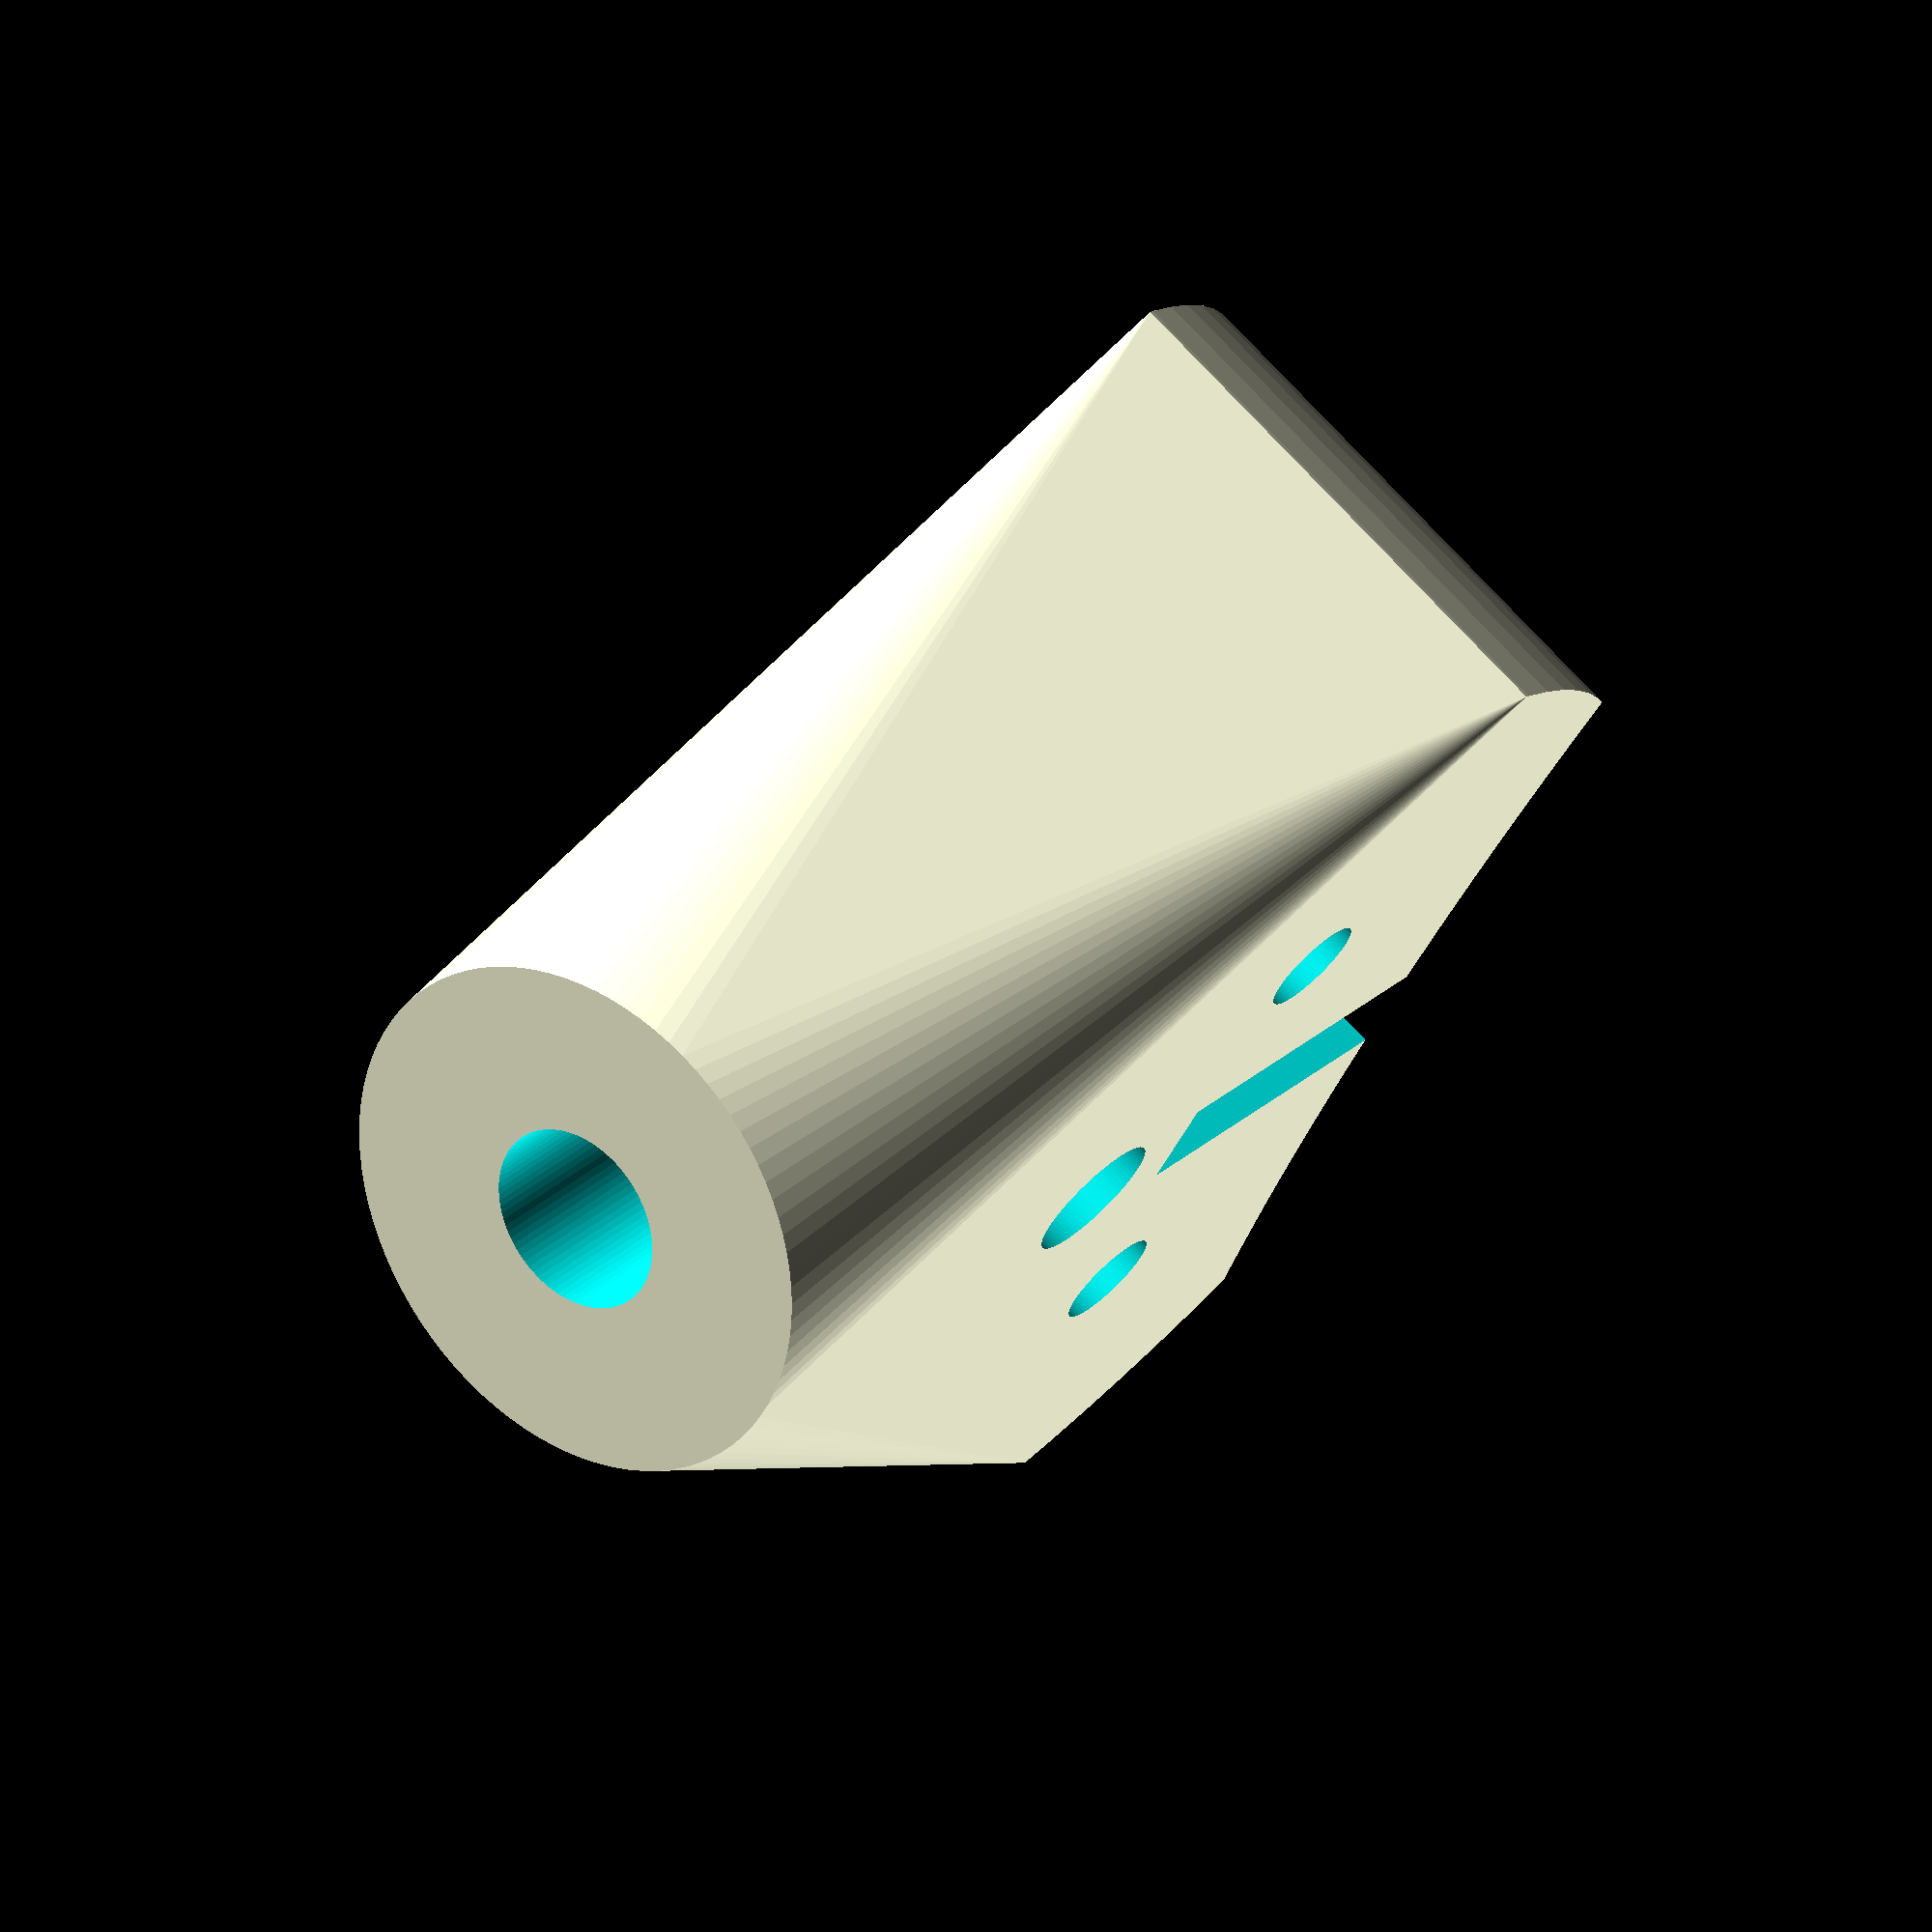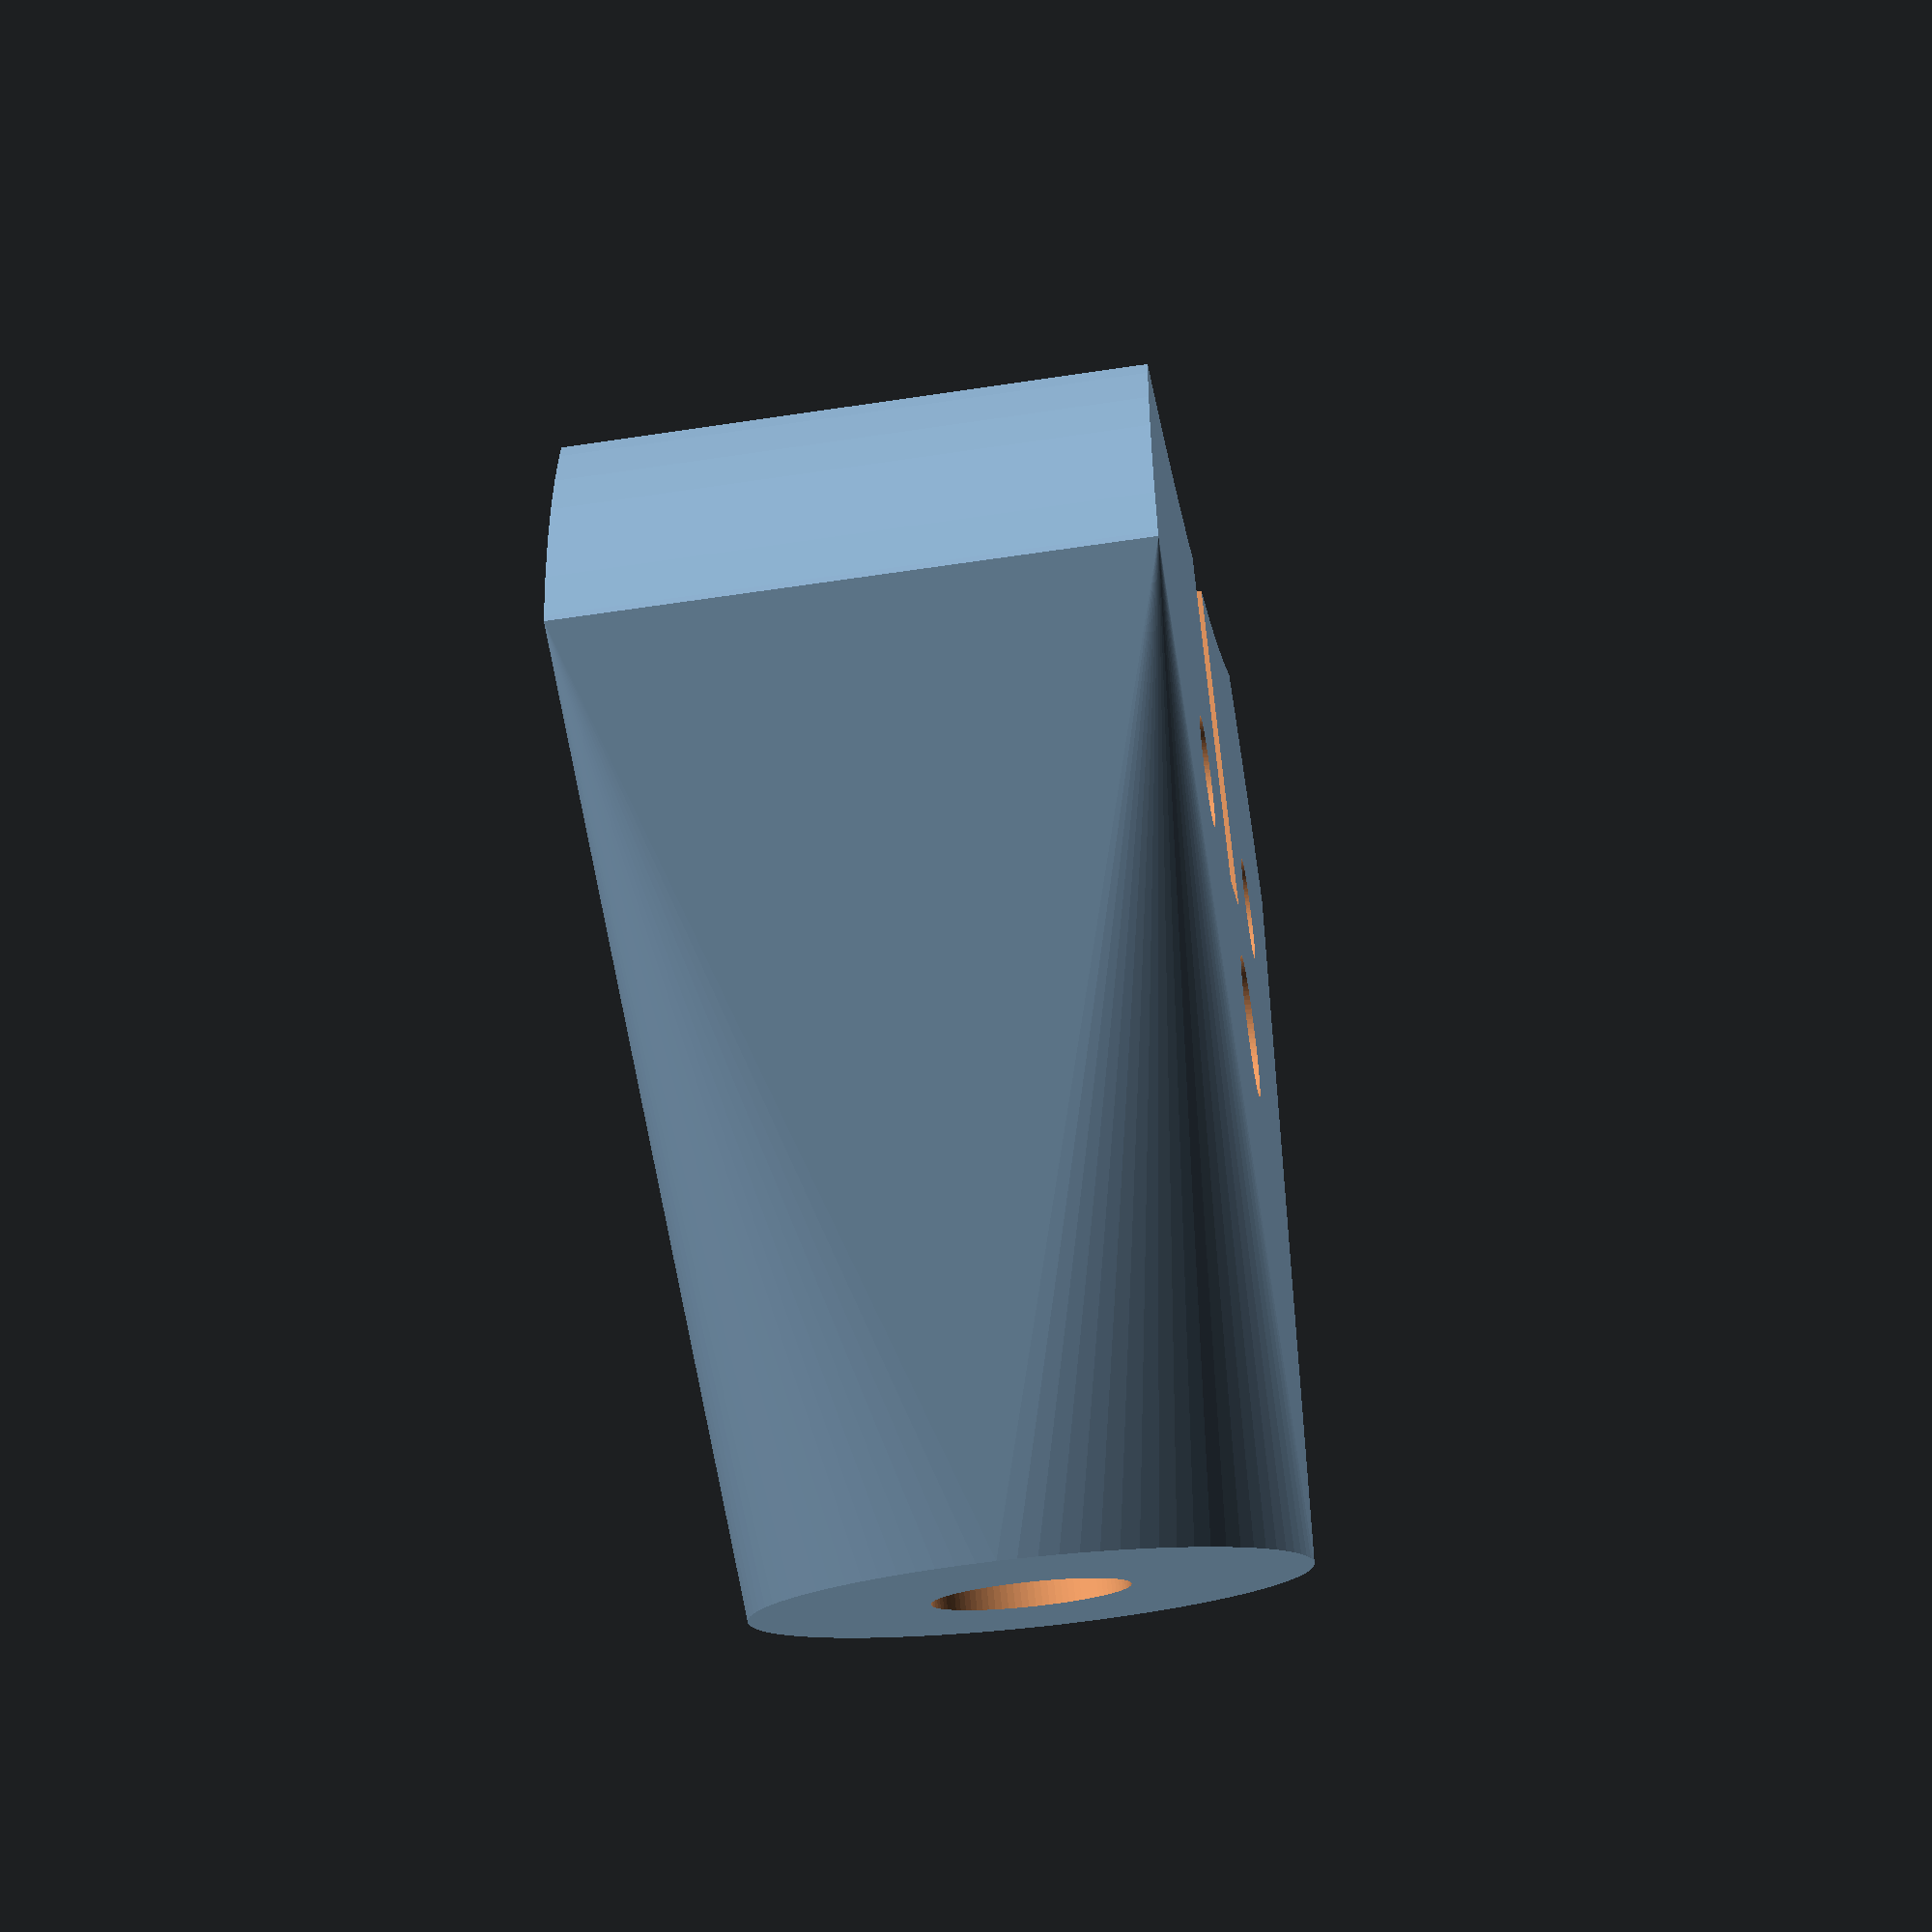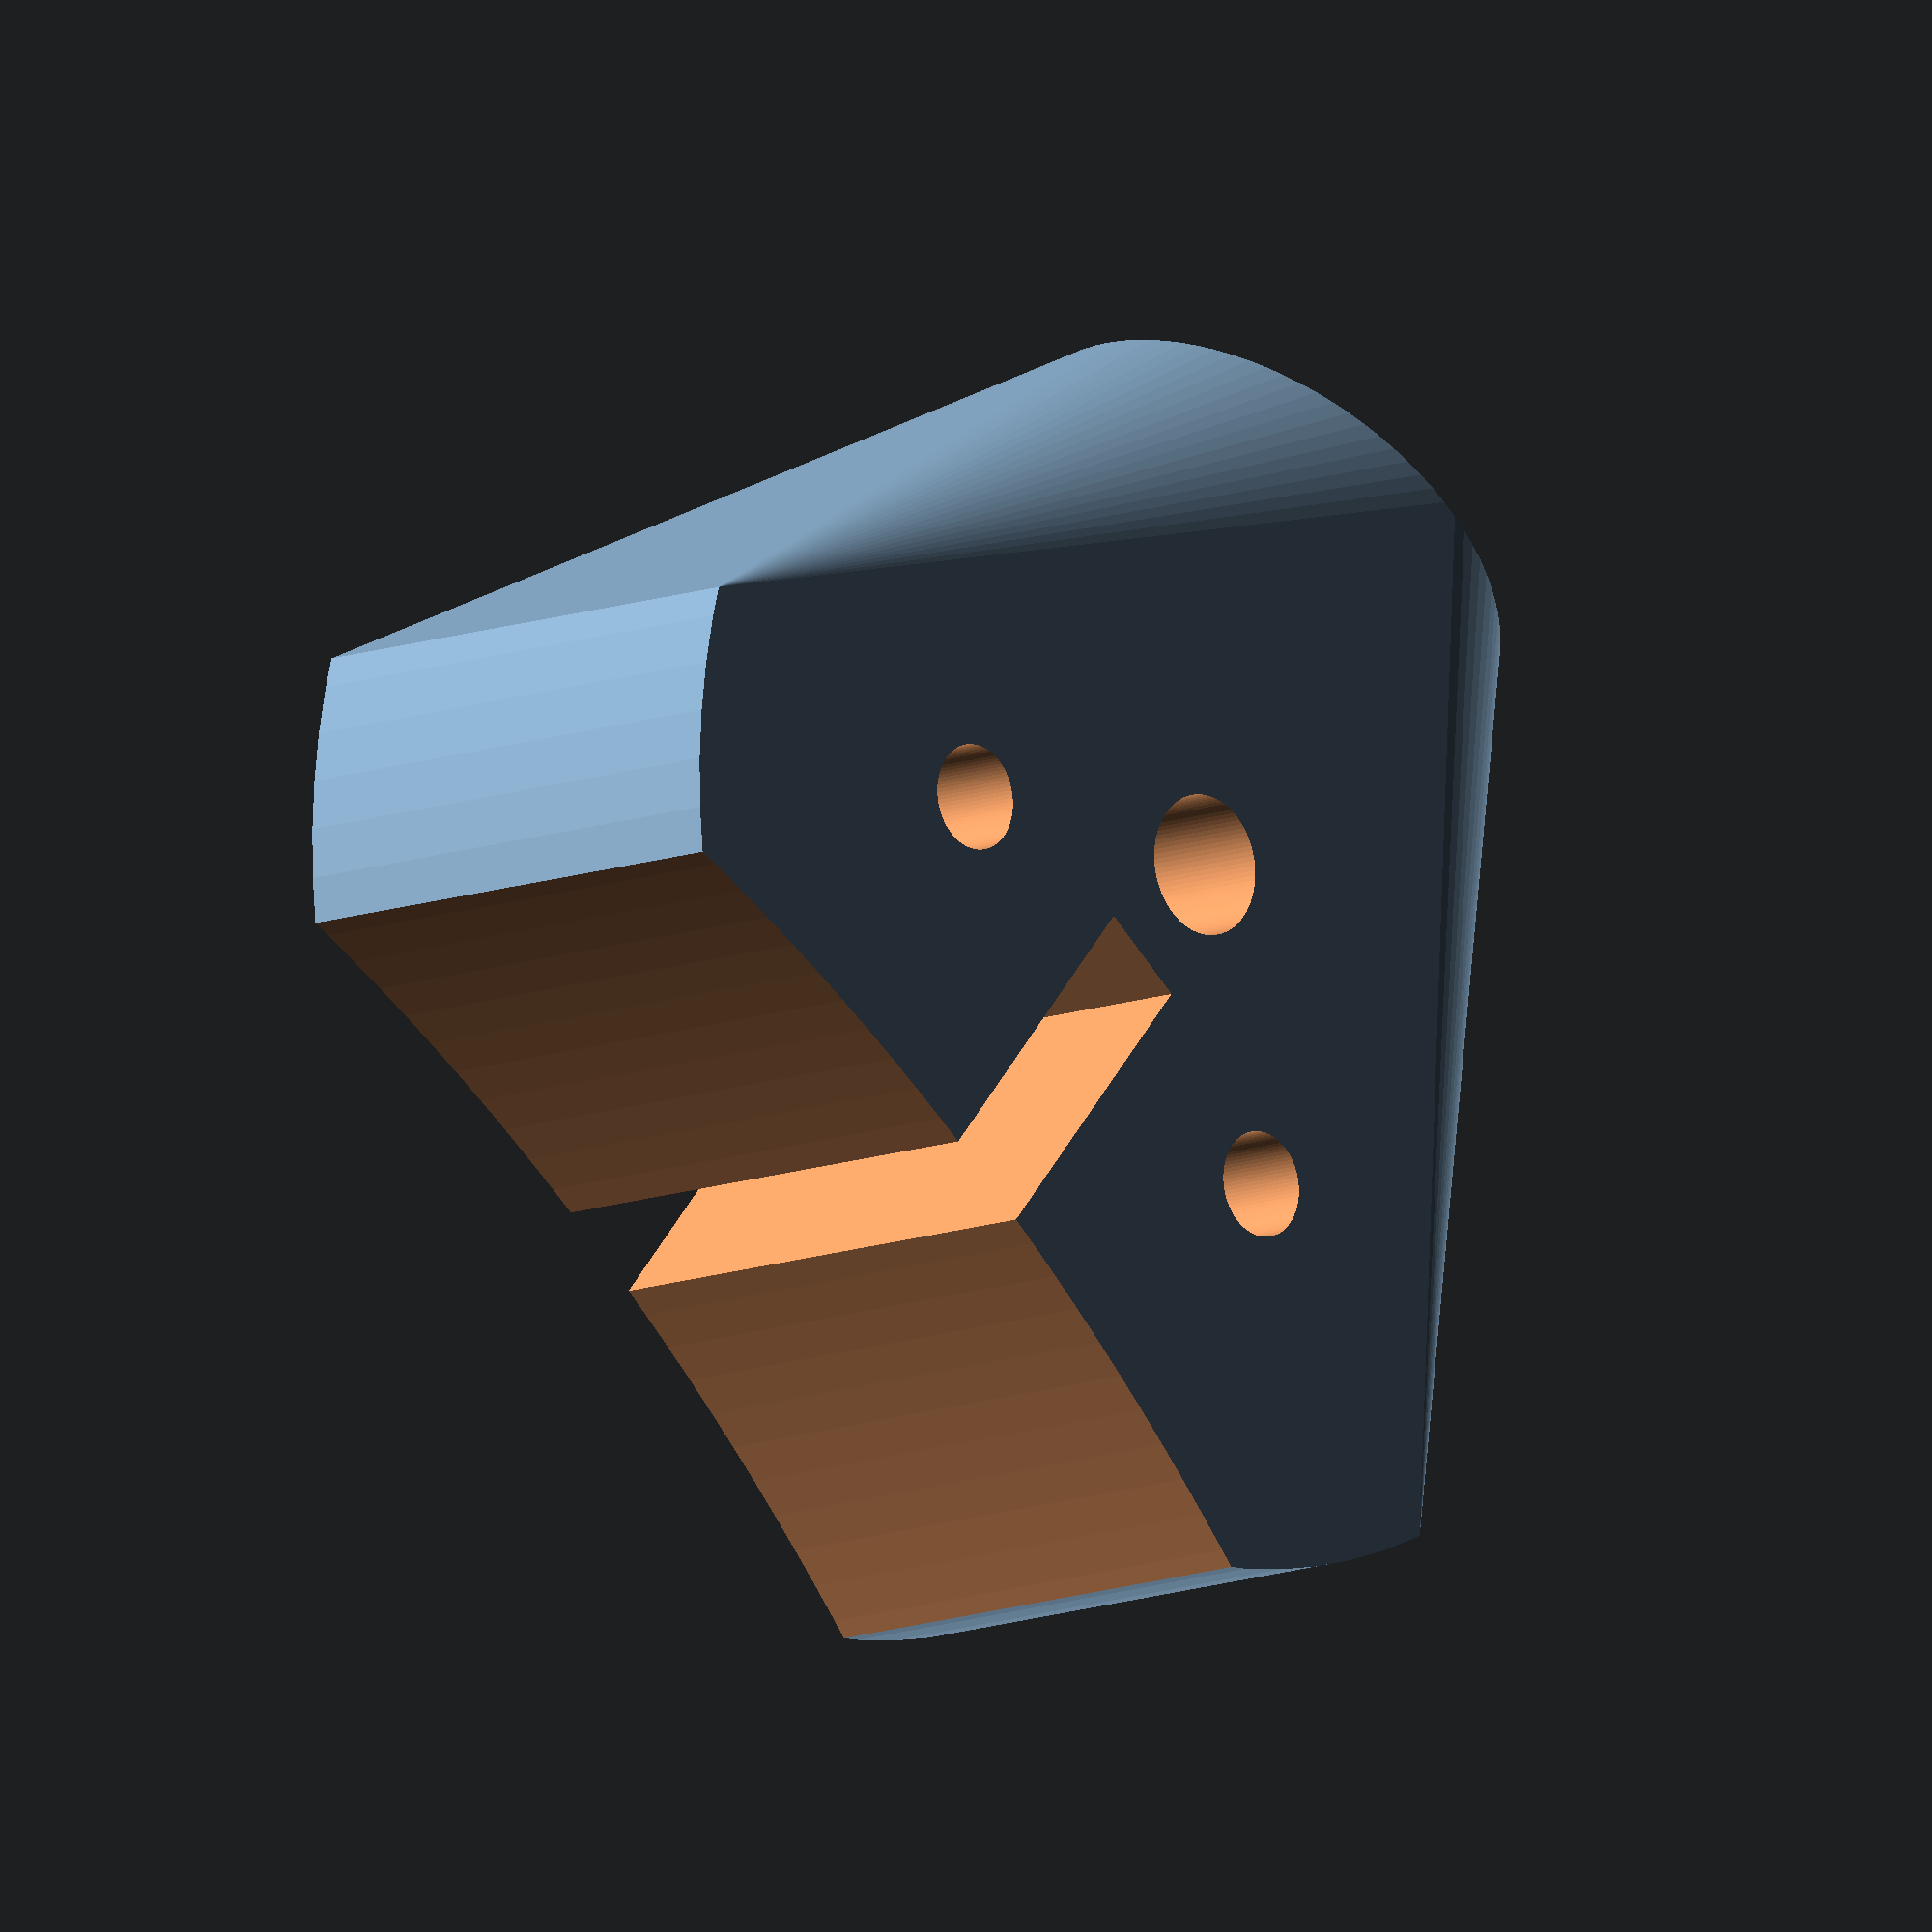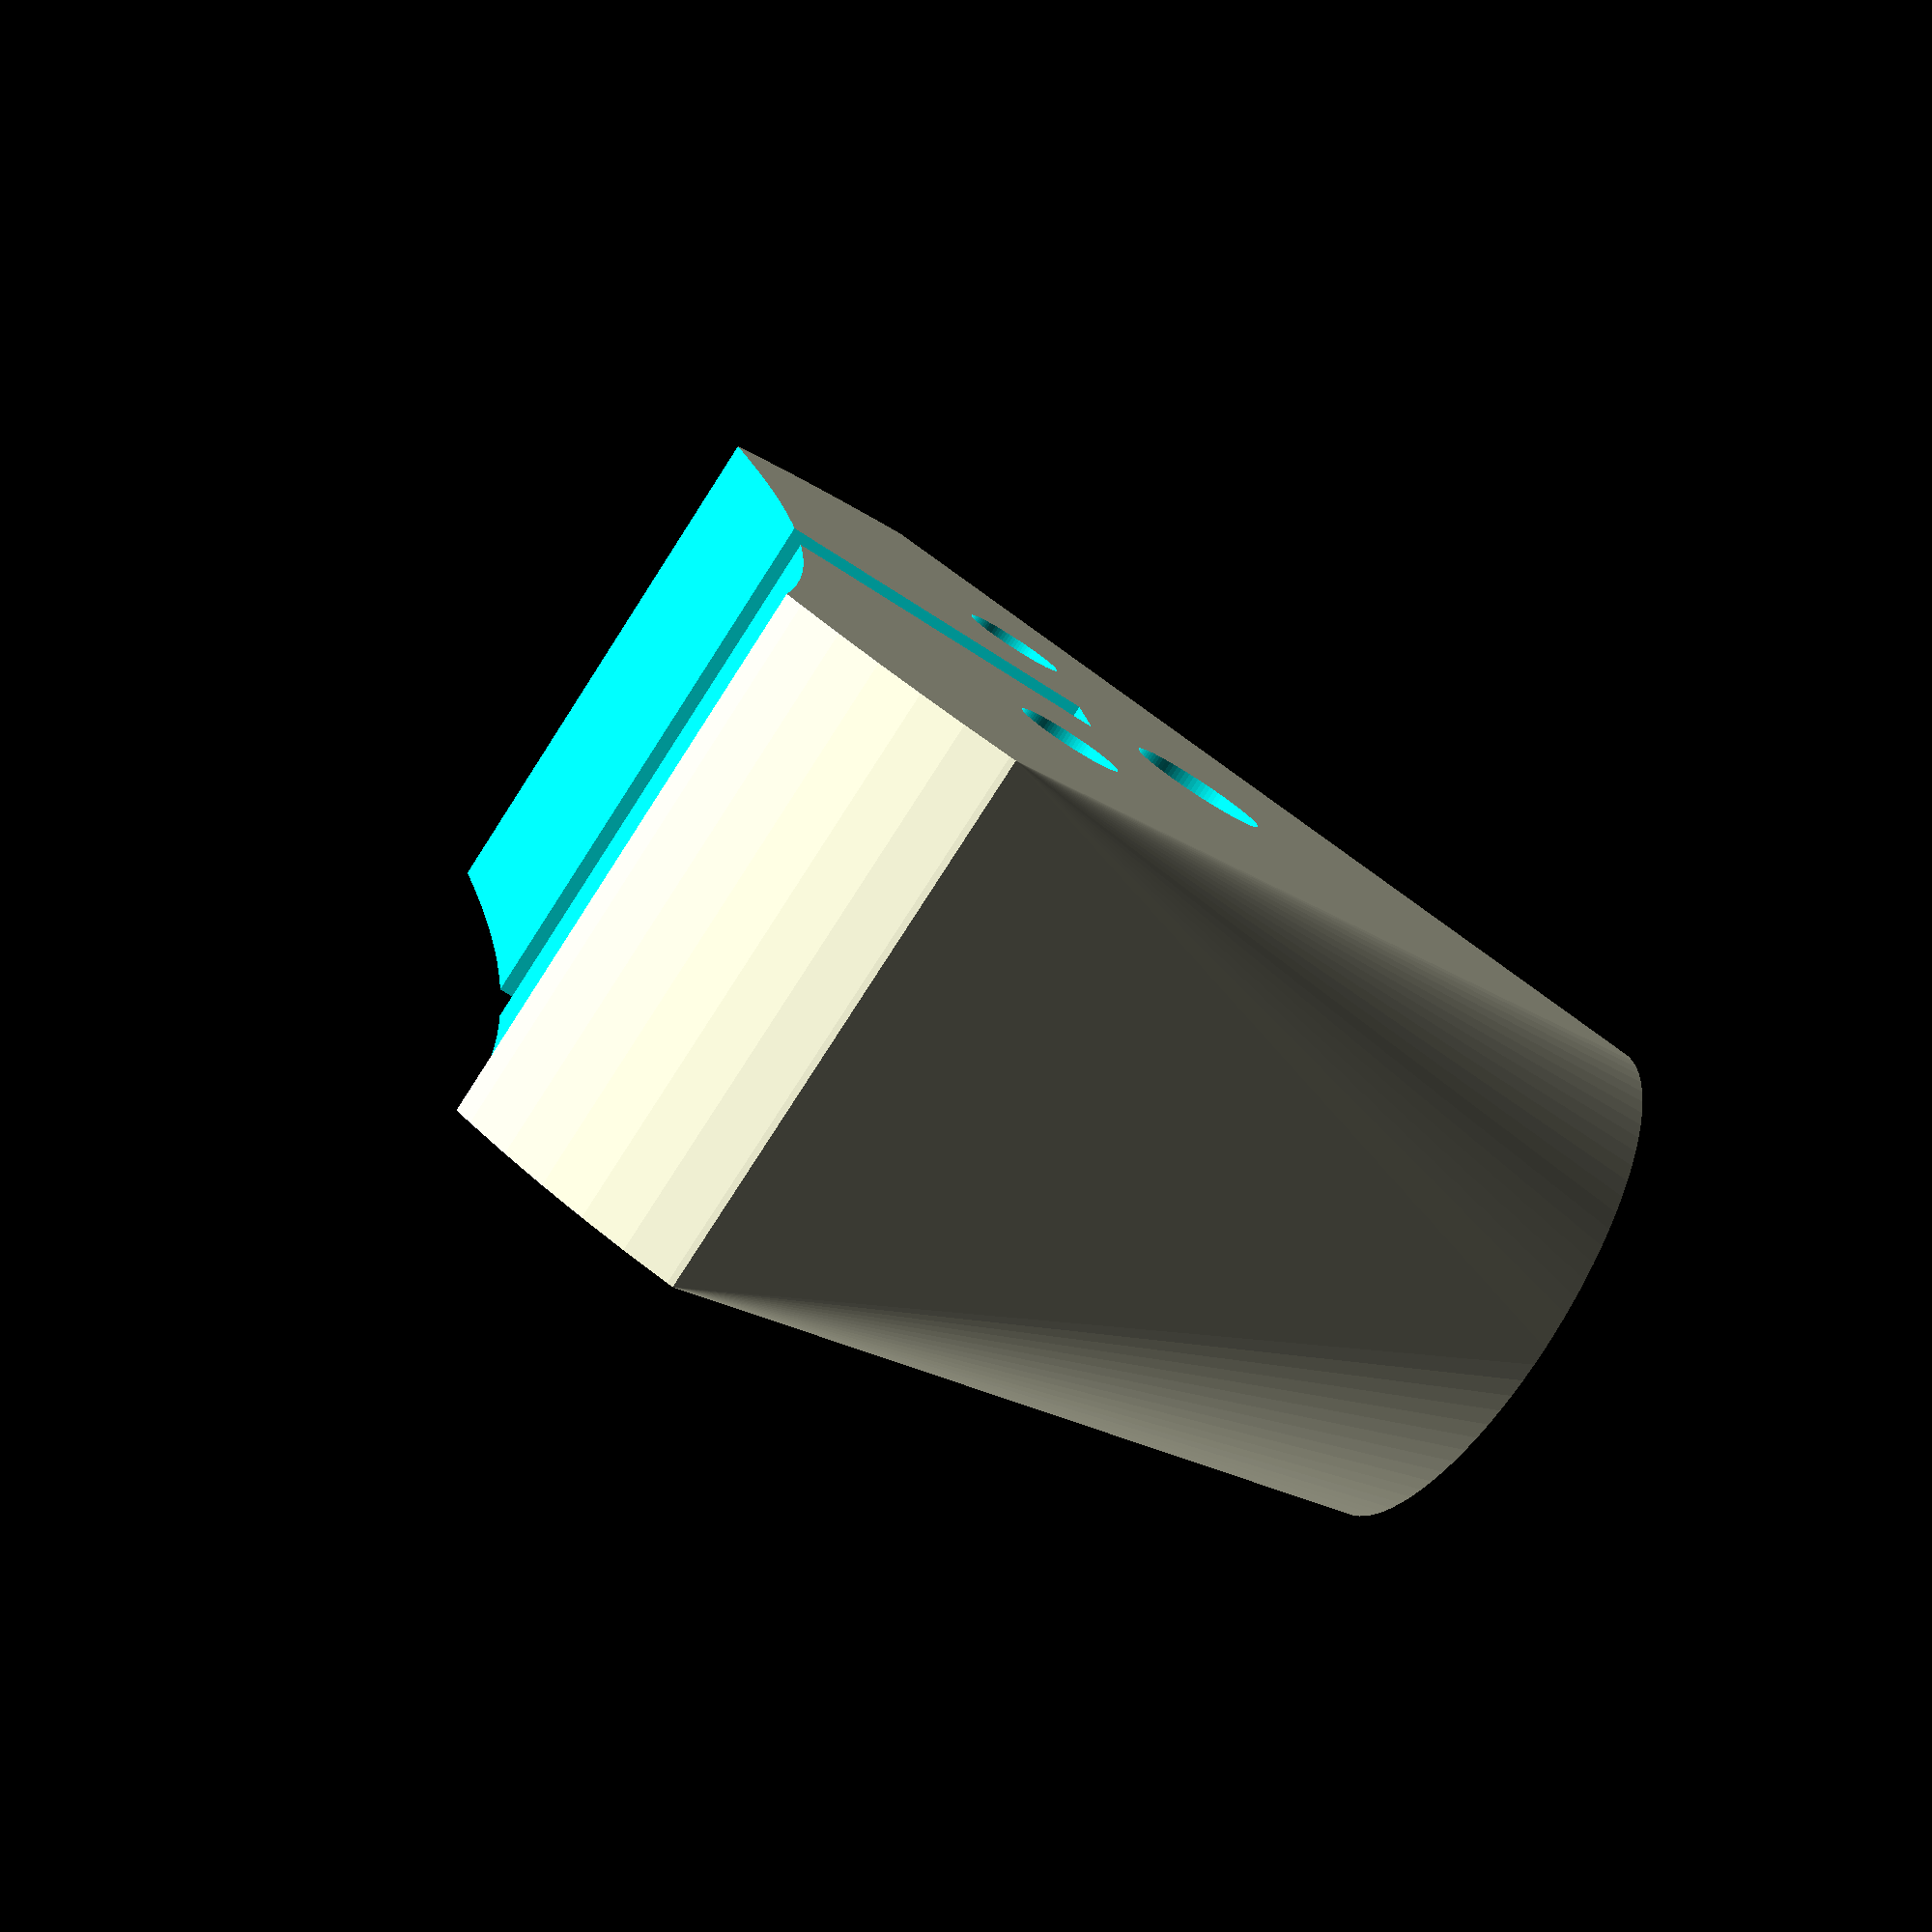
<openscad>
fan=153;
cage=141;
screw=4;

fan_h=15.5;

shock=3;
shock_x=5.5;
shock_y=16;

rib_y=3;
rib_x=9;

mount=5.5;
mount_h=13;


//mount_od=mount_wall*2+mount;
//mount_wall=5;

mount_od=fan_h;

screw_offset=7;

pad=0.1;

keep=20;
big_fn=400;
$fn=90;



module place_fan() {
    translate([-cage/2+screw_offset,cage/2-screw_offset,0])
    children();
}

module fan_negative() {
    cylinder(d=fan,h=fan_h+pad*2,center=true,$fn=big_fn);
    rotate([0,0,-45])
    translate([fan/2+rib_x/2,0,0])
    cube([rib_x+1,rib_y,fan_h+pad*2],center=true);
}

module fan_body() {
    difference() {
        cube([cage,cage,fan_h],center=true);
        fan_negative();
    }
}

module fan() {
    intersection() {
        place_fan()
        fan_body();
        keep();
    }
}

module keep() {
    cylinder(d=keep*2,h=fan_h+pad*2,center=true);
}

module body() {
    hull() {
        fan();
        place_mount()
        cylinder(d=mount_od,h=mount_h);
    }
}

module shock() {
    translate([screw_offset,-screw_offset])
    cylinder(d=shock,h=fan_h+pad*2,center=true);
}

module shocks() {
    translate([-shock_x,shock_y])
    shock();
    translate([-shock_y,shock_x])
    shock();
}


module assembled() {
    difference() {
        body();
        place_fan()
        fan_negative();
        cylinder(d=screw,h=fan_h+pad*2,center=true);
        shocks();
        place_mount()
        cylinder(d=mount,h=mount_h+pad);
    }
}

//fan_body();

assembled();


module place_mount() {
    rotate([90,0,45])
    translate([0,0,screw/2])
    children();
}

</openscad>
<views>
elev=106.8 azim=347.1 roll=223.1 proj=o view=wireframe
elev=51.9 azim=7.2 roll=279.4 proj=p view=solid
elev=190.5 azim=85.3 roll=224.7 proj=o view=solid
elev=259.6 azim=128.9 roll=212.8 proj=p view=wireframe
</views>
